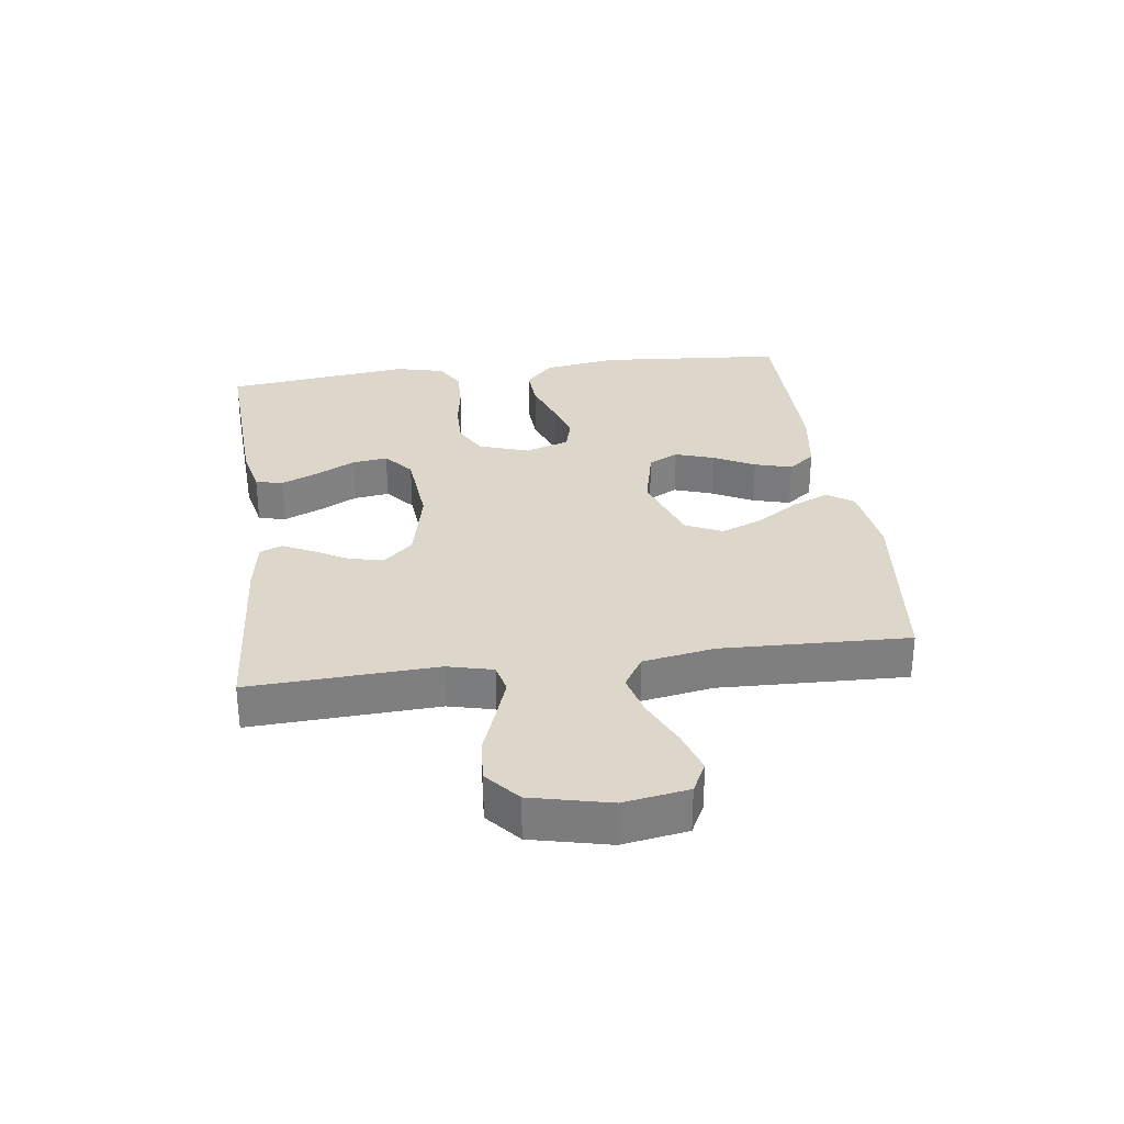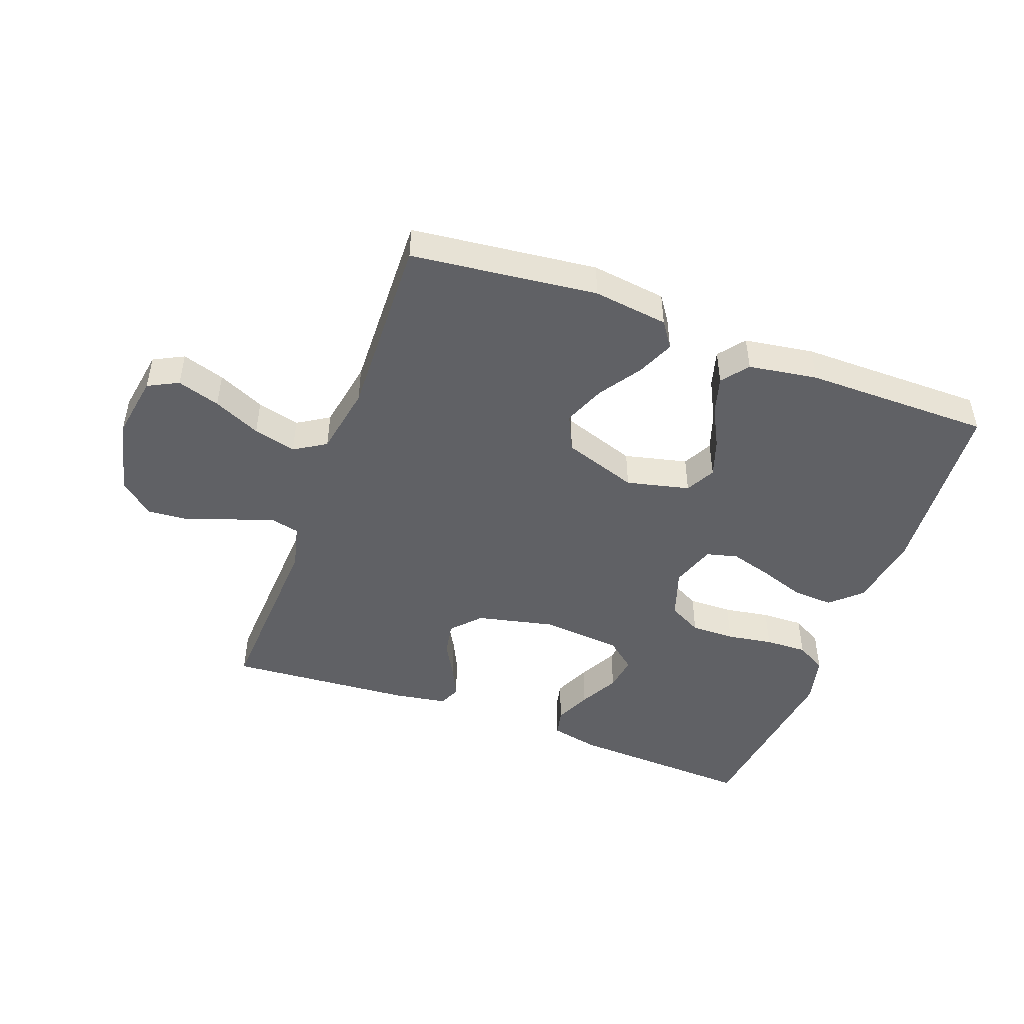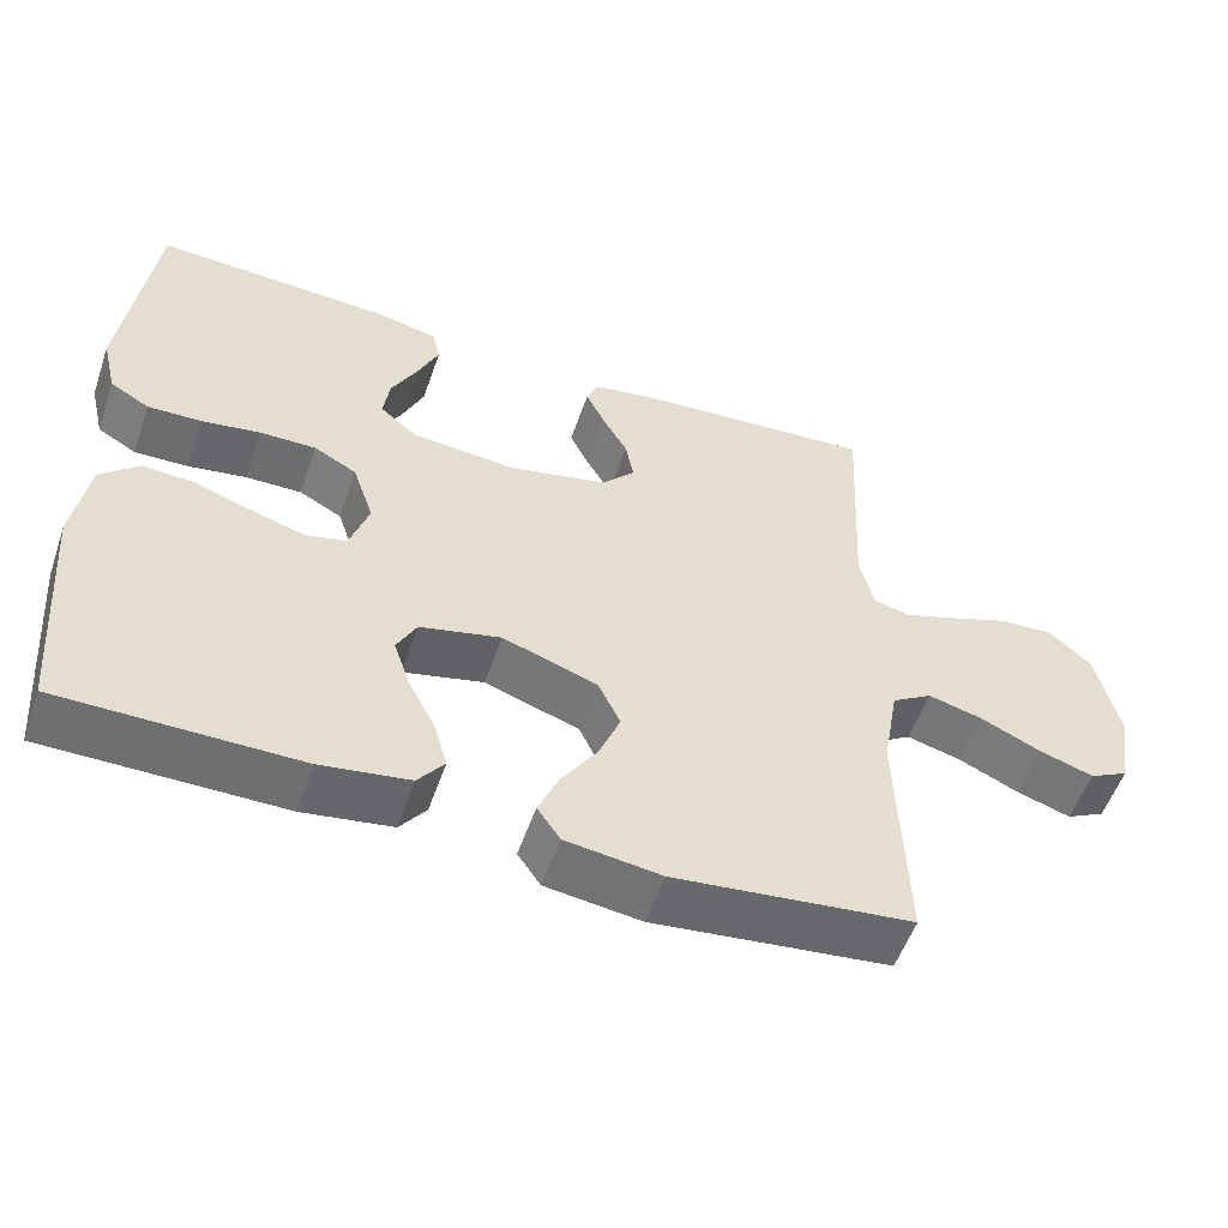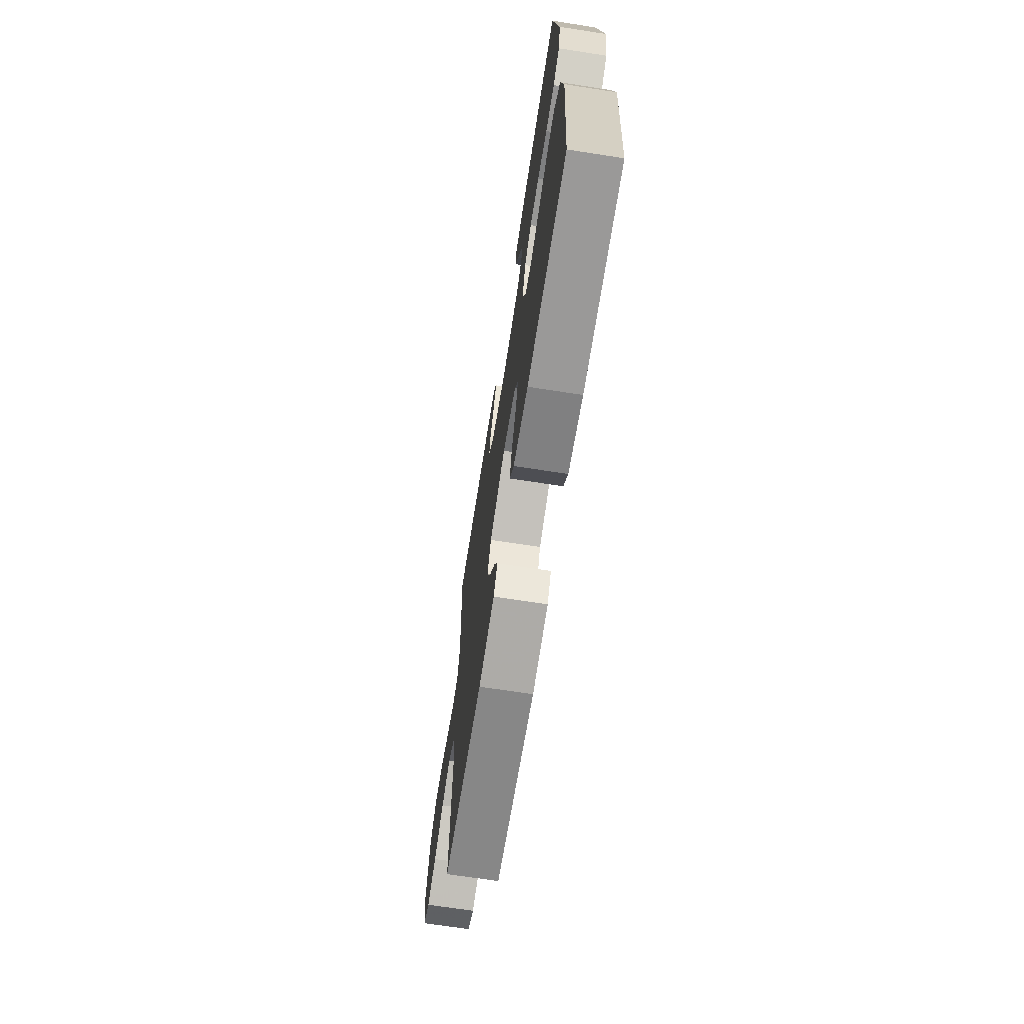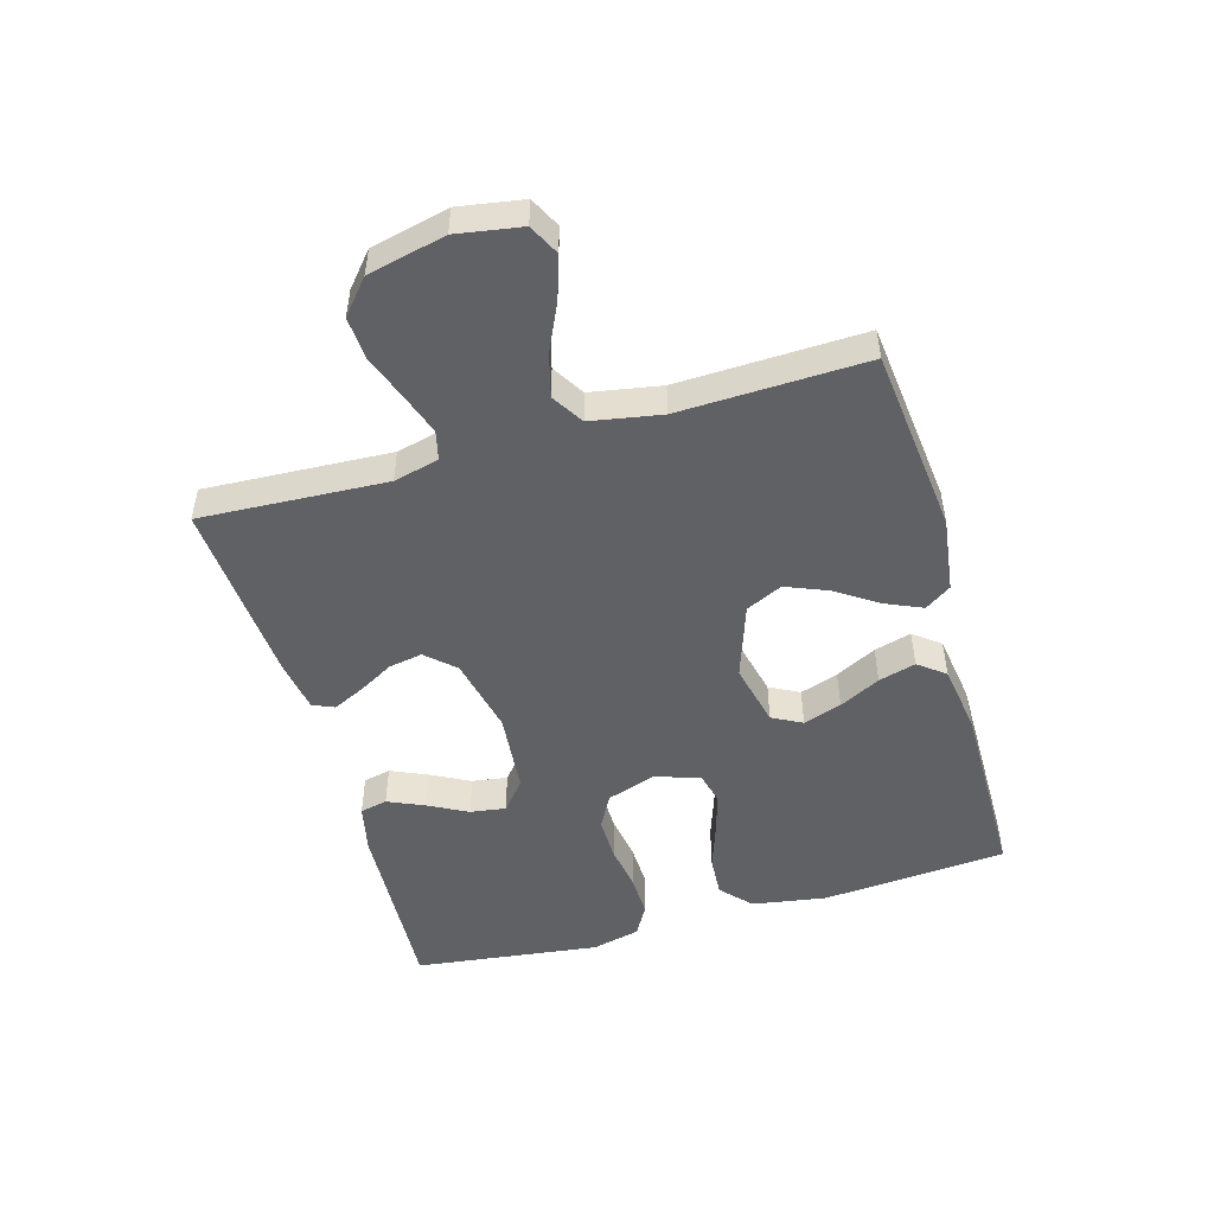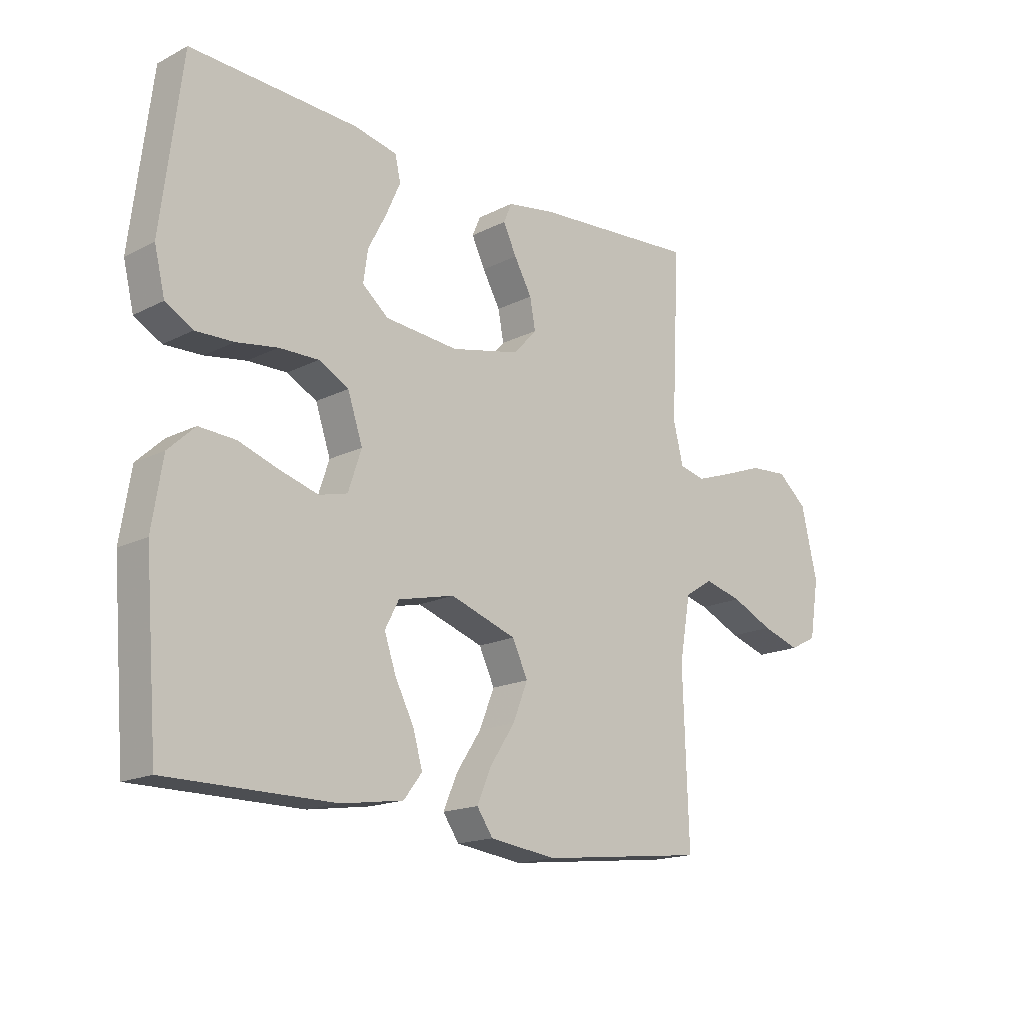
<metadata>
{"format":"obj","ext":"obj","renderer":"f3d","projection":"perspective","resolution":1024,"background":"white","views":[{"elev":30.5,"azim":82.4,"up":"+Y"},{"elev":-47.2,"azim":159.7,"up":"+Y"},{"elev":-54.5,"azim":-19.0,"up":"+Z"},{"elev":-68.9,"azim":-98.8,"up":"+Z"},{"elev":-49.9,"azim":105.9,"up":"+Y"},{"elev":-16.8,"azim":-44.4,"up":"+Z"}]}
</metadata>
<code>
v -0.5 0.07 -0.5
v -0.524 0.07 -0.2
v -0.505 0.07 -0.081
v -0.457 0.07 -0.036
v -0.391 0.07 -0.04
v -0.318 0.07 -0.065
v -0.25 0.07 -0.085
v -0.199 0.07 -0.072
v -0.175 0.07 0
v -0.202 0.07 0.08
v -0.256 0.07 0.109
v -0.327 0.07 0.108
v -0.401 0.07 0.096
v -0.469 0.07 0.094
v -0.518 0.07 0.122
v -0.537 0.07 0.2
v -0.5 0.07 0.5
v -0.2 0.07 0.485
v -0.122 0.07 0.468
v -0.112 0.07 0.424
v -0.138 0.07 0.365
v -0.171 0.07 0.302
v -0.179 0.07 0.245
v -0.132 0.07 0.206
v 0 0.07 0.194
v 0.125 0.07 0.222
v 0.167 0.07 0.268
v 0.157 0.07 0.322
v 0.125 0.07 0.379
v 0.101 0.07 0.429
v 0.116 0.07 0.464
v 0.2 0.07 0.478
v 0.5 0.07 0.5
v 0.485 0.07 0.2
v 0.503 0.07 0.127
v 0.55 0.07 0.116
v 0.616 0.07 0.139
v 0.689 0.07 0.166
v 0.758 0.07 0.171
v 0.812 0.07 0.125
v 0.841 0.07 0
v 0.824 0.07 -0.104
v 0.775 0.07 -0.129
v 0.706 0.07 -0.107
v 0.63 0.07 -0.072
v 0.561 0.07 -0.054
v 0.51 0.07 -0.086
v 0.49 0.07 -0.2
v 0.5 0.07 -0.5
v 0.2 0.07 -0.534
v 0.079 0.07 -0.518
v 0.05 0.07 -0.476
v 0.076 0.07 -0.416
v 0.121 0.07 -0.348
v 0.148 0.07 -0.281
v 0.12 0.07 -0.222
v 0 0.07 -0.181
v -0.102 0.07 -0.205
v -0.127 0.07 -0.253
v -0.106 0.07 -0.315
v -0.072 0.07 -0.381
v -0.055 0.07 -0.441
v -0.088 0.07 -0.484
v -0.2 0.07 -0.501
v -0.5 0 -0.5
v -0.524 0 -0.2
v -0.505 0 -0.081
v -0.457 0 -0.036
v -0.391 0 -0.04
v -0.318 0 -0.065
v -0.25 0 -0.085
v -0.199 0 -0.072
v -0.175 0 0
v -0.202 0 0.08
v -0.256 0 0.109
v -0.327 0 0.108
v -0.401 0 0.096
v -0.469 0 0.094
v -0.518 0 0.122
v -0.537 0 0.2
v -0.5 0 0.5
v -0.2 0 0.485
v -0.122 0 0.468
v -0.112 0 0.424
v -0.138 0 0.365
v -0.171 0 0.302
v -0.179 0 0.245
v -0.132 0 0.206
v 0 0 0.194
v 0.125 0 0.222
v 0.167 0 0.268
v 0.157 0 0.322
v 0.125 0 0.379
v 0.101 0 0.429
v 0.116 0 0.464
v 0.2 0 0.478
v 0.5 0 0.5
v 0.485 0 0.2
v 0.503 0 0.127
v 0.55 0 0.116
v 0.616 0 0.139
v 0.689 0 0.166
v 0.758 0 0.171
v 0.812 0 0.125
v 0.841 0 0
v 0.824 0 -0.104
v 0.775 0 -0.129
v 0.706 0 -0.107
v 0.63 0 -0.072
v 0.561 0 -0.054
v 0.51 0 -0.086
v 0.49 0 -0.2
v 0.5 0 -0.5
v 0.2 0 -0.534
v 0.079 0 -0.518
v 0.05 0 -0.476
v 0.076 0 -0.416
v 0.121 0 -0.348
v 0.148 0 -0.281
v 0.12 0 -0.222
v 0 0 -0.181
v -0.102 0 -0.205
v -0.127 0 -0.253
v -0.106 0 -0.315
v -0.072 0 -0.381
v -0.055 0 -0.441
v -0.088 0 -0.484
v -0.2 0 -0.501
f 60 61 62 63
f 59 60 63 64
f 51 52 53 54
f 51 54 55
f 48 49 50 51
f 47 48 51 55
f 46 47 55 56
f 42 43 44 45
f 42 45 46
f 41 42 46
f 40 41 46
f 37 38 39 40
f 36 37 40 46
f 35 36 46 56
f 31 32 33 34
f 28 29 30 31
f 28 31 34 35
f 19 20 21 22
f 17 18 19 22
f 17 22 23
f 16 17 23 24
f 12 13 14 15
f 11 12 15 16
f 3 4 5 6
f 3 6 7
f 2 3 7
f 59 64 1 2
f 58 59 2 7
f 57 58 7 8
f 56 57 8 9
f 35 56 9 10
f 27 28 35
f 26 27 35
f 25 26 35 10
f 11 16 24 25
f 10 11 25
f 127 126 125 124
f 128 127 124 123
f 118 117 116 115
f 119 118 115
f 115 114 113 112
f 119 115 112 111
f 120 119 111 110
f 109 108 107 106
f 110 109 106
f 110 106 105
f 110 105 104
f 104 103 102 101
f 110 104 101 100
f 120 110 100 99
f 98 97 96 95
f 95 94 93 92
f 99 98 95 92
f 86 85 84 83
f 86 83 82 81
f 87 86 81
f 88 87 81 80
f 79 78 77 76
f 80 79 76 75
f 70 69 68 67
f 71 70 67
f 71 67 66
f 66 65 128 123
f 71 66 123 122
f 72 71 122 121
f 73 72 121 120
f 74 73 120 99
f 99 92 91
f 99 91 90
f 74 99 90 89
f 89 88 80 75
f 89 75 74
f 1 65 66 2
f 2 66 67 3
f 3 67 68 4
f 4 68 69 5
f 5 69 70 6
f 6 70 71 7
f 7 71 72 8
f 8 72 73 9
f 9 73 74 10
f 10 74 75 11
f 11 75 76 12
f 12 76 77 13
f 13 77 78 14
f 14 78 79 15
f 15 79 80 16
f 16 80 81 17
f 17 81 82 18
f 18 82 83 19
f 19 83 84 20
f 20 84 85 21
f 21 85 86 22
f 22 86 87 23
f 23 87 88 24
f 24 88 89 25
f 25 89 90 26
f 26 90 91 27
f 27 91 92 28
f 28 92 93 29
f 29 93 94 30
f 30 94 95 31
f 31 95 96 32
f 32 96 97 33
f 33 97 98 34
f 34 98 99 35
f 35 99 100 36
f 36 100 101 37
f 37 101 102 38
f 38 102 103 39
f 39 103 104 40
f 40 104 105 41
f 41 105 106 42
f 42 106 107 43
f 43 107 108 44
f 44 108 109 45
f 45 109 110 46
f 46 110 111 47
f 47 111 112 48
f 48 112 113 49
f 49 113 114 50
f 50 114 115 51
f 51 115 116 52
f 52 116 117 53
f 53 117 118 54
f 54 118 119 55
f 55 119 120 56
f 56 120 121 57
f 57 121 122 58
f 58 122 123 59
f 59 123 124 60
f 60 124 125 61
f 61 125 126 62
f 62 126 127 63
f 63 127 128 64
f 64 128 65 1

</code>
